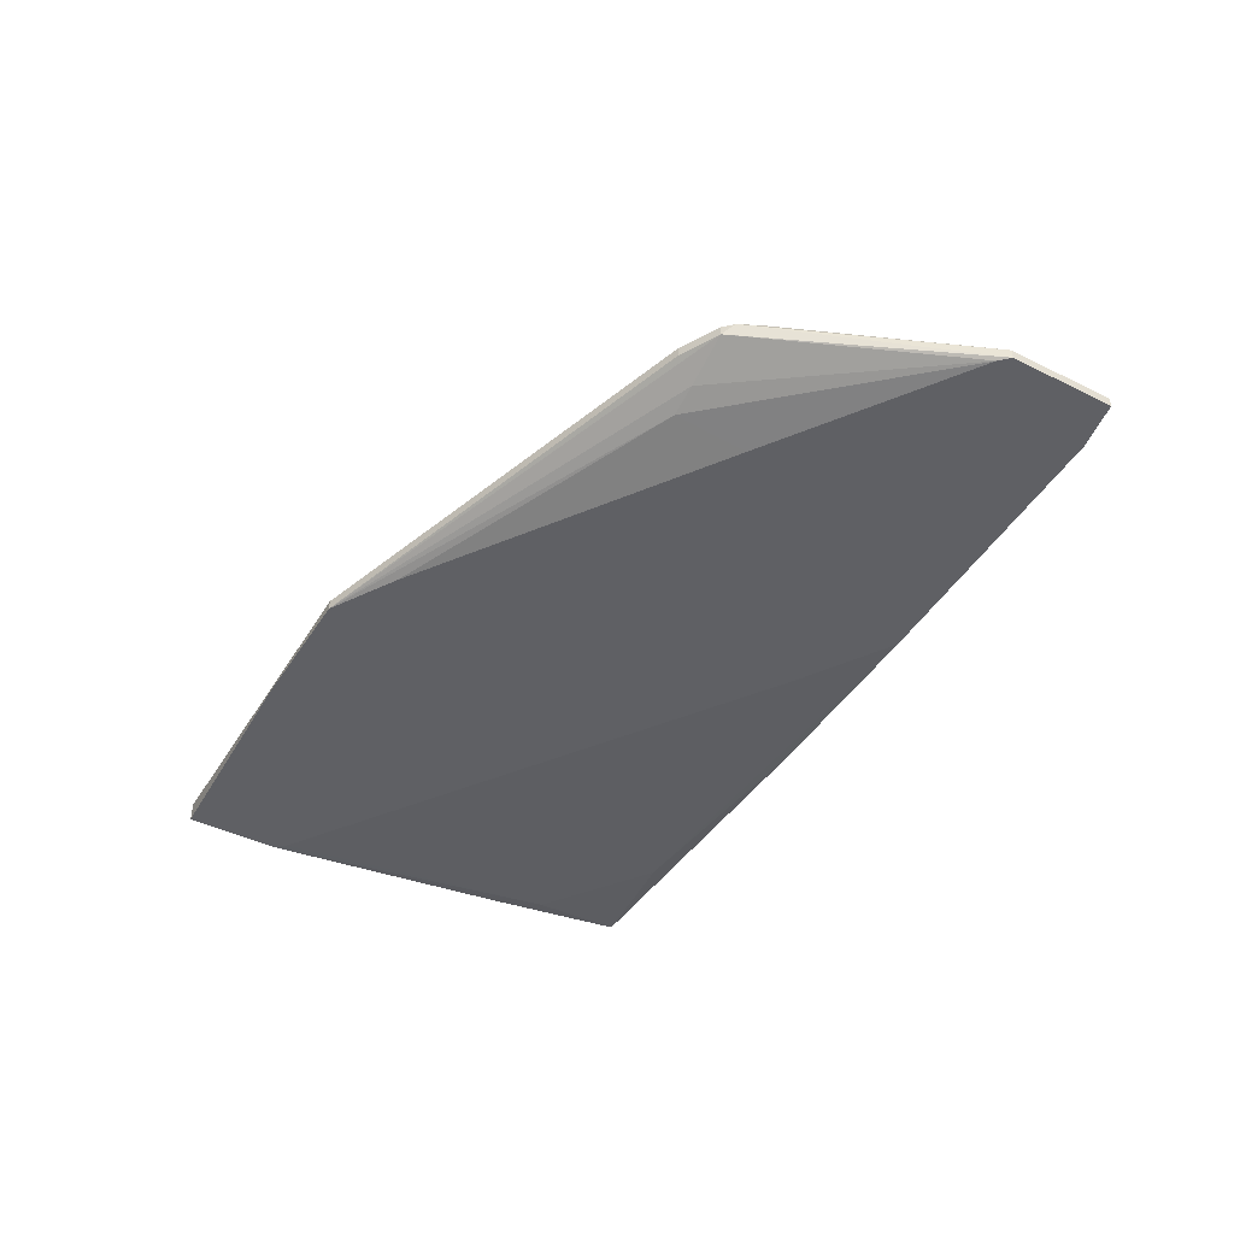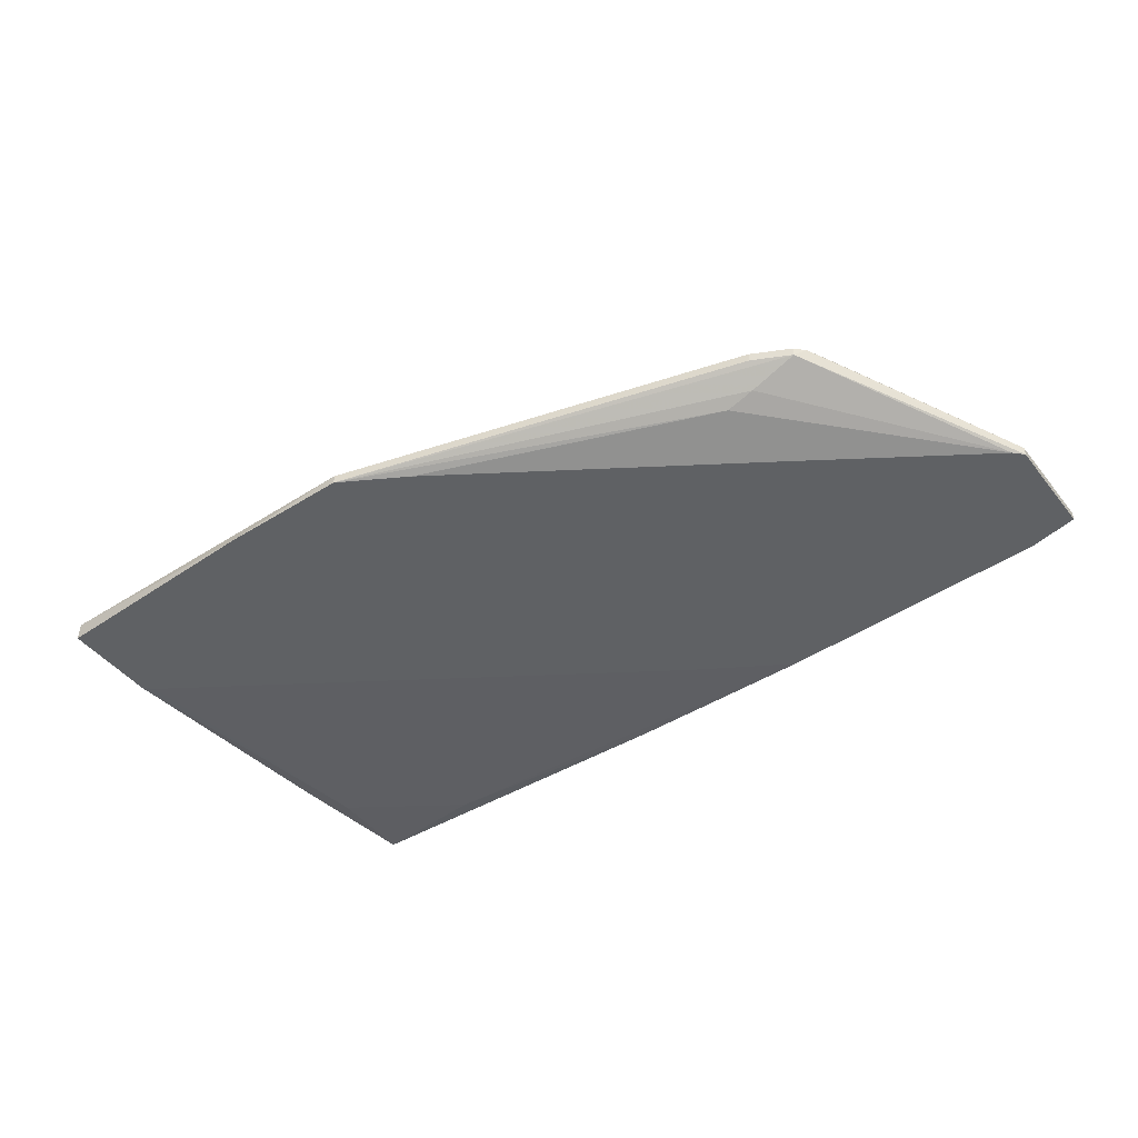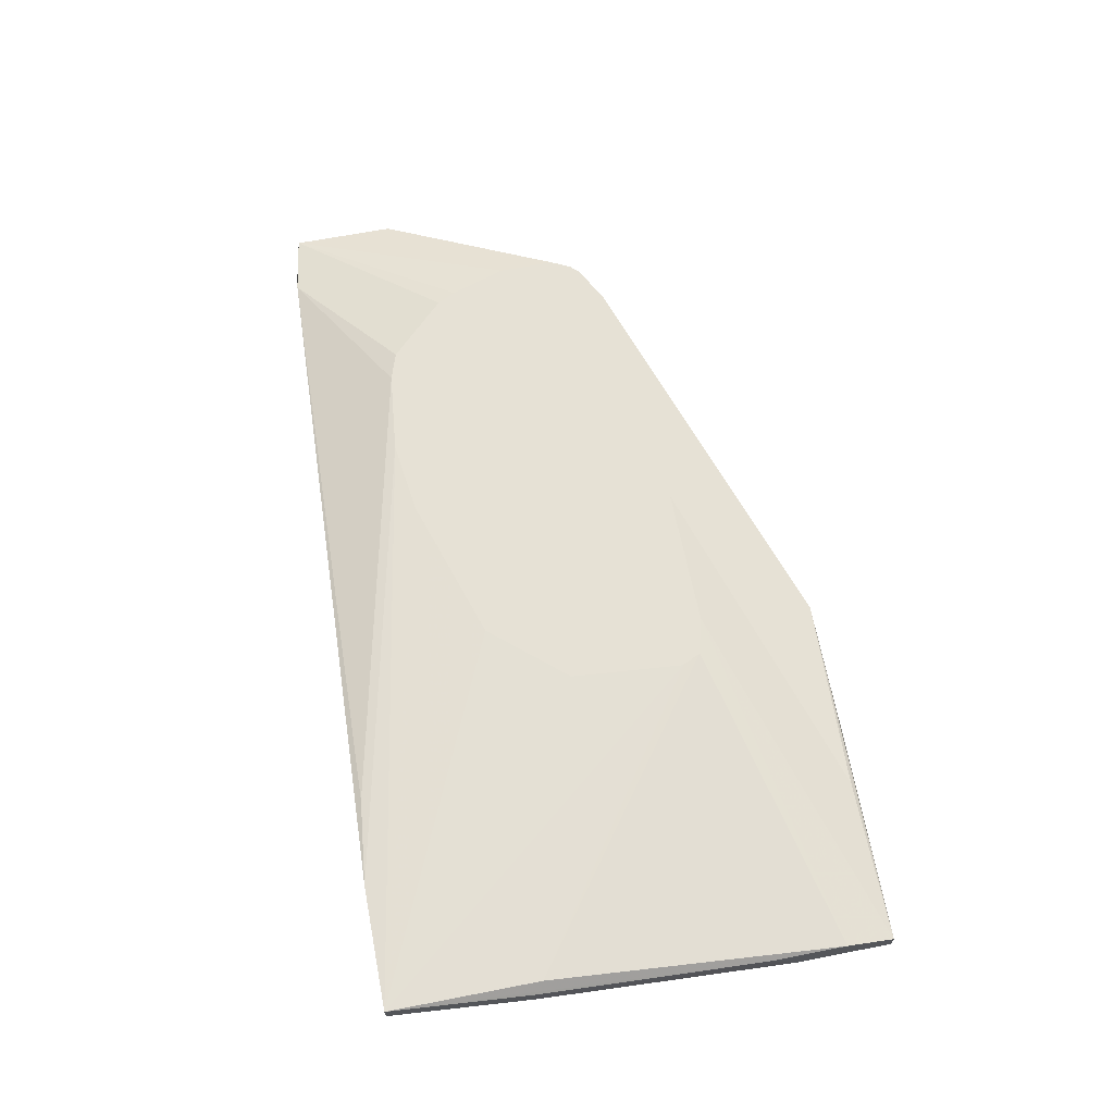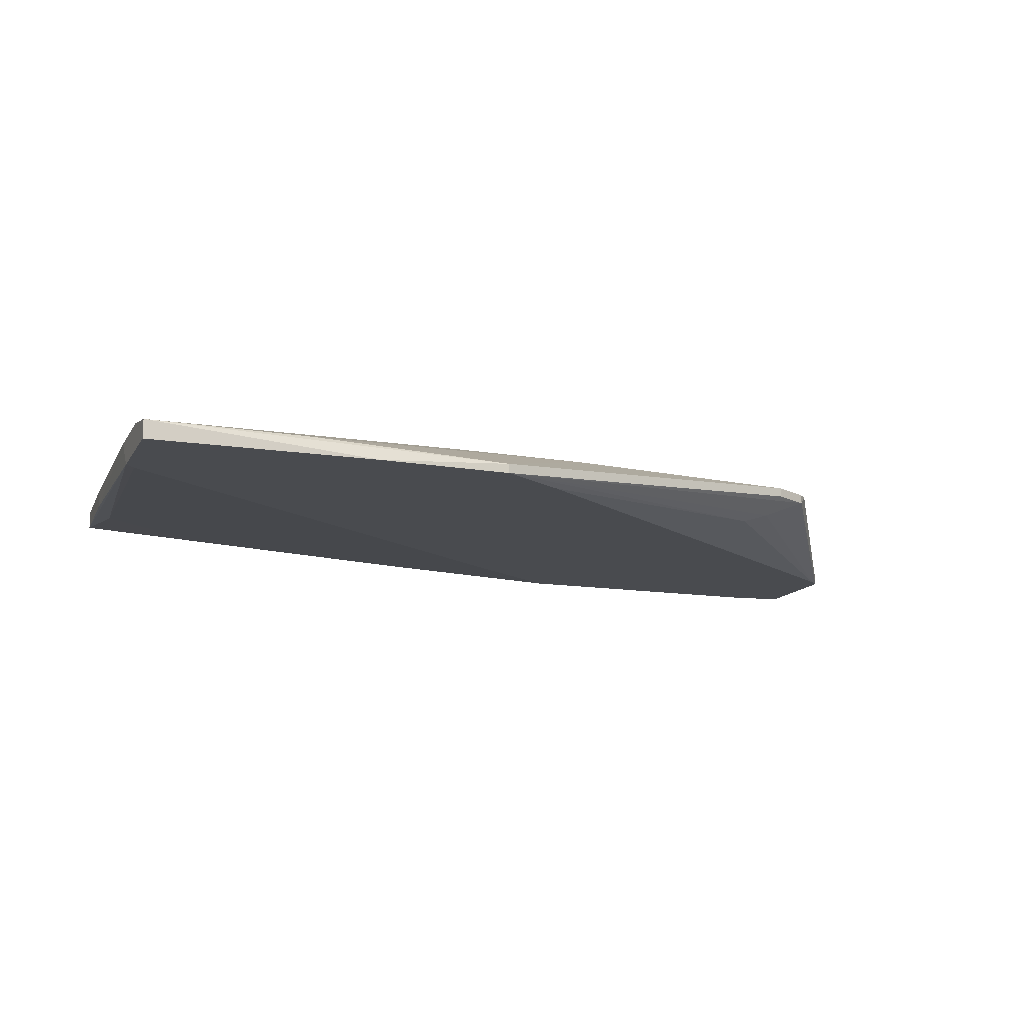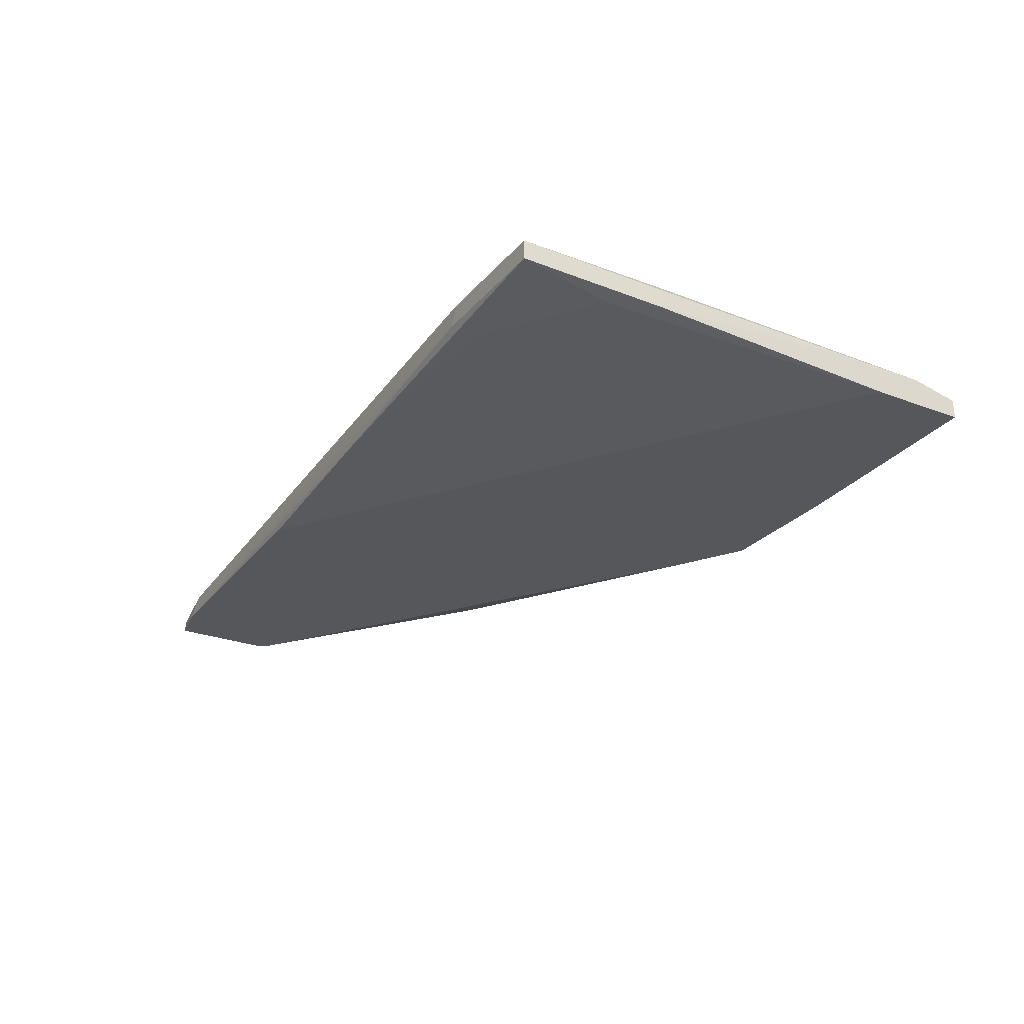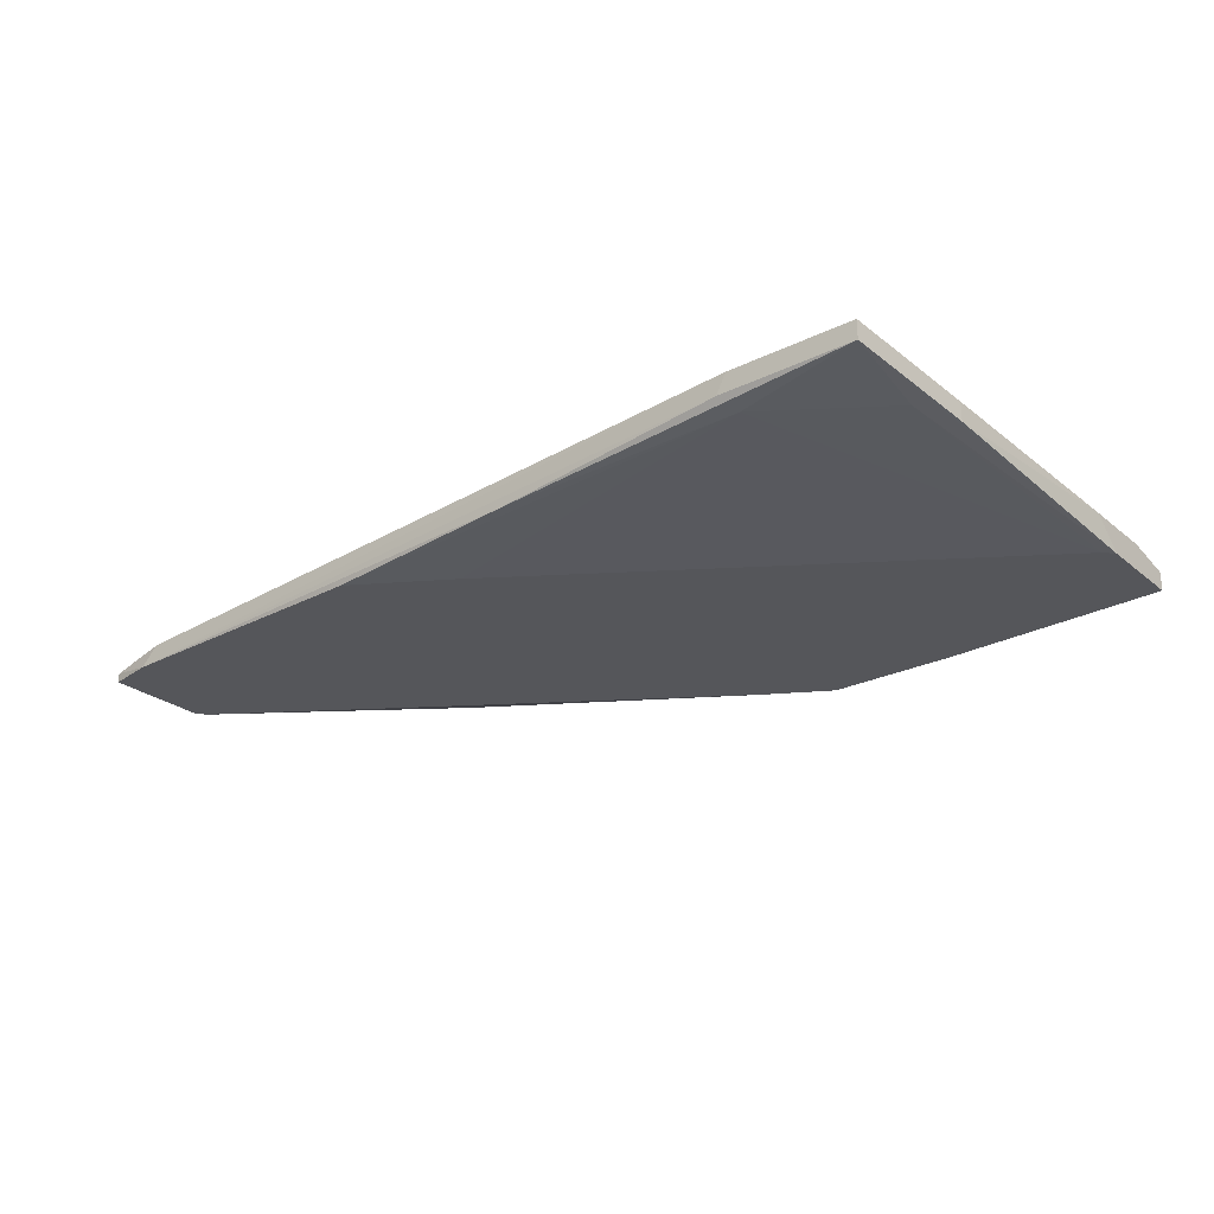
<metadata>
{"format":"obj","ext":"obj","renderer":"f3d","projection":"perspective","resolution":1024,"background":"white","views":[{"elev":-43.4,"azim":59.6,"up":"+Y"},{"elev":-45.5,"azim":35.9,"up":"+Y"},{"elev":64.5,"azim":-101.1,"up":"+Y"},{"elev":-14.2,"azim":-21.0,"up":"+Y"},{"elev":-26.4,"azim":-120.9,"up":"+Y"},{"elev":-25.8,"azim":-141.9,"up":"+Y"}]}
</metadata>
<code>
v -0.05402 -0.0133 -0.03316
v -0.03535 -0.009798 0.009996
v 0.02297 -0.009798 -0.01099
v 0.01247 -0.009798 -0.01915
v -0.00737 -0.009798 -0.01915
v -0.06918 -0.01446 -0.02149
v 0.01831 -0.0133 0.00884
v 0.0393 -0.0168 -0.01449
v -0.02952 -0.009798 0.01351
v 0.01597 -0.009798 -0.01799
v 0.01597 -0.0168 0.000669
v -0.07152 -0.01446 -0.01565
v -0.07152 -0.0168 0.01466
v -0.07152 -0.01213 -0.01565
v 0.03463 -0.0168 -0.02965
v 0.02413 -0.009798 0.00884
v 0.02413 -0.009798 -0.008657
v 0.02413 -0.01097 0.00884
v -0.02602 -0.009798 -0.01332
v 0.0323 -0.01446 -0.02965
v 0.001957 -0.009798 -0.02032
v 0.01947 -0.009798 0.01117
v 0.01947 -0.01097 0.01117
v -0.02836 -0.01563 0.02867
v -0.02836 -0.0168 0.02867
v -0.0202 -0.0168 0.024
v -0.07036 -0.0133 -0.03316
v -0.07036 -0.01097 -0.01449
v -0.07036 -0.01097 -0.03316
v -0.05284 -0.01446 0.0275
v -0.01203 -0.009798 0.01351
v -0.01203 -0.0168 -0.02382
v -0.03418 -0.009798 -0.003991
v -0.03418 -0.009798 0.01233
v 0.0253 -0.009798 0.007672
v -0.04468 -0.0168 0.02867
v -0.04468 -0.01097 -0.03199
v -0.02486 -0.01563 -0.03199
v -0.07269 -0.01446 0.0275
v -0.07269 -0.0133 0.02167
v -0.07269 -0.0133 0.01233
v -0.07269 -0.0168 0.0275
v -0.07269 -0.0168 0.01584
v -0.05518 -0.01446 -0.03082
v -0.05518 -0.01097 -0.03316
v 0.04047 -0.01563 -0.02848
v 0.04047 -0.01563 -0.01565
v 0.04047 -0.0168 -0.02848
v 0.04047 -0.0168 -0.01565
v -0.000369 -0.0168 -0.03082
v 0.02646 -0.009798 -0.001661
v 0.02646 -0.009798 0.005336
v 0.01481 -0.01446 0.00884
f 12 41 14
f 13 11 25
f 11 13 50
f 34 16 4
f 11 50 49
f 13 25 42
f 16 34 22
f 4 16 17
f 28 29 40
f 34 28 40
f 42 39 40
f 34 4 19
f 27 29 45
f 25 22 24
f 22 34 31
f 24 22 31
f 49 50 15
f 20 46 15
f 45 20 15
f 17 16 52
f 25 7 18
f 16 22 18
f 7 25 53
f 39 24 30
f 31 39 30
f 24 31 30
f 49 46 47
f 46 52 47
f 29 27 12
f 4 20 37
f 45 4 37
f 20 45 37
f 27 44 6
f 44 13 6
f 19 29 33
f 34 19 33
f 44 27 38
f 50 44 38
f 15 50 38
f 19 4 21
f 45 29 21
f 4 45 21
f 46 20 10
f 20 4 10
f 4 17 10
f 40 39 9
f 34 40 9
f 39 31 9
f 31 34 9
f 46 17 51
f 52 46 51
f 17 52 51
f 13 42 43
f 42 40 43
f 12 27 43
f 27 6 43
f 6 13 43
f 40 29 41
f 43 40 41
f 12 43 41
f 46 49 48
f 15 46 48
f 49 15 48
f 50 13 32
f 13 44 32
f 44 50 32
f 39 42 36
f 42 25 36
f 24 39 36
f 25 24 36
f 27 45 1
f 45 15 1
f 38 27 1
f 15 38 1
f 25 11 26
f 11 53 26
f 53 25 26
f 11 49 8
f 49 18 8
f 18 7 8
f 53 11 8
f 7 53 8
f 29 28 2
f 28 34 2
f 33 29 2
f 34 33 2
f 17 46 3
f 46 10 3
f 10 17 3
f 29 19 5
f 21 29 5
f 19 21 5
f 22 25 23
f 25 18 23
f 18 22 23
f 52 16 35
f 16 18 35
f 18 49 35
f 49 47 35
f 47 52 35
f 29 12 14
f 41 29 14

</code>
